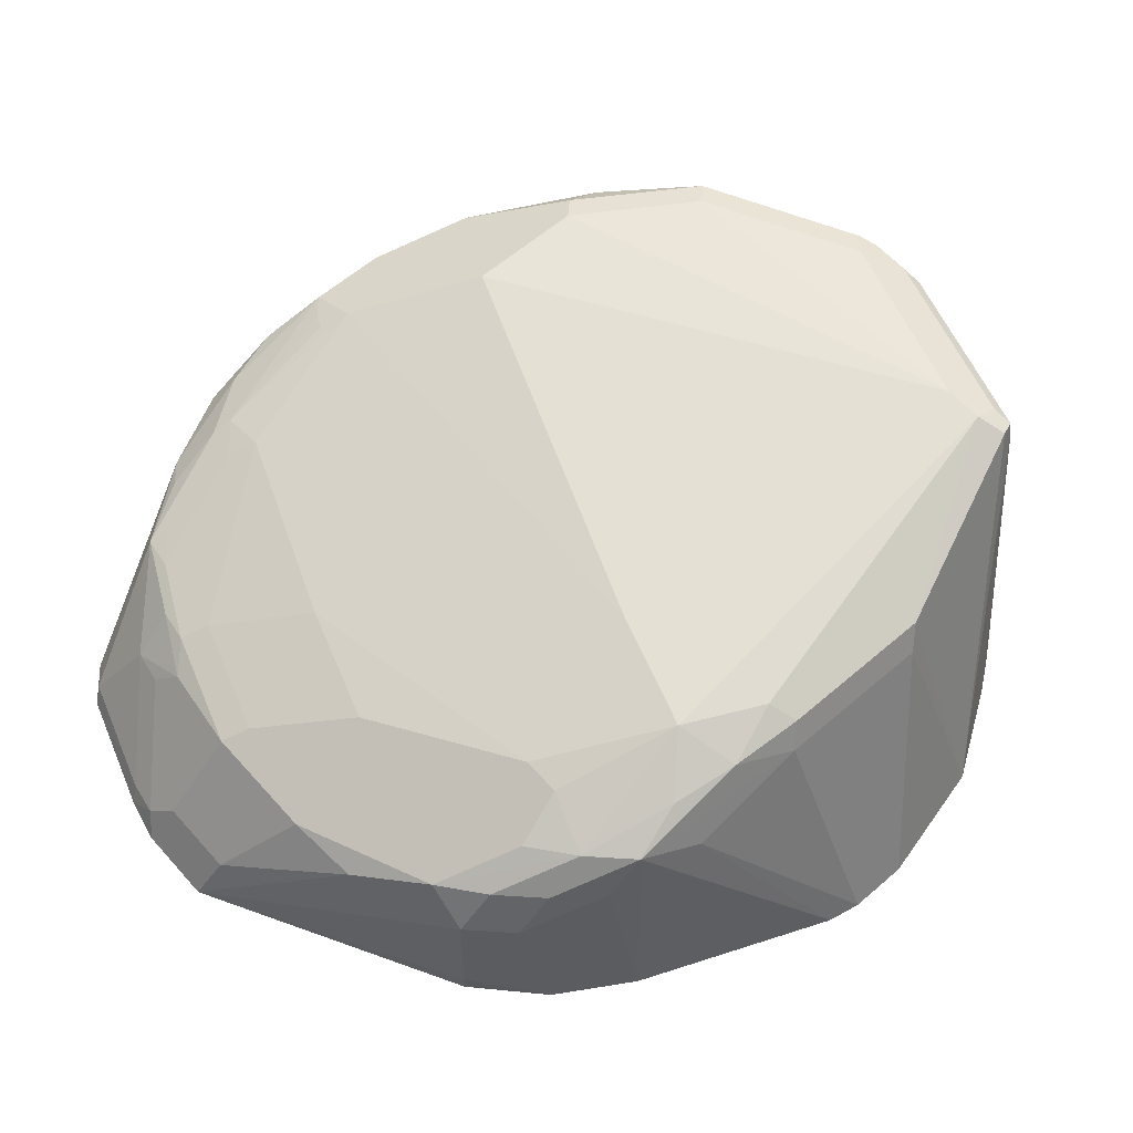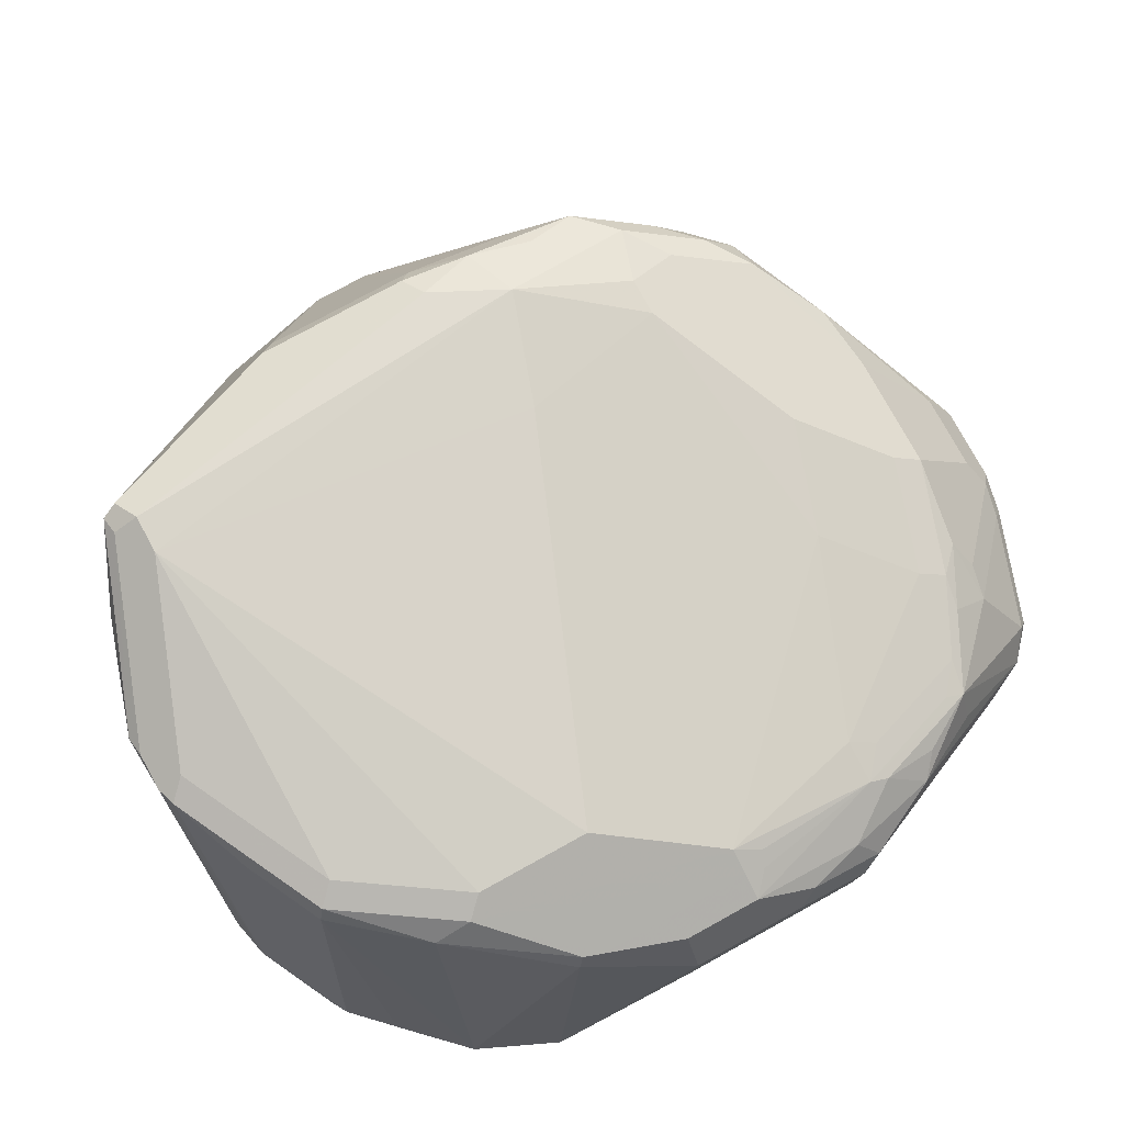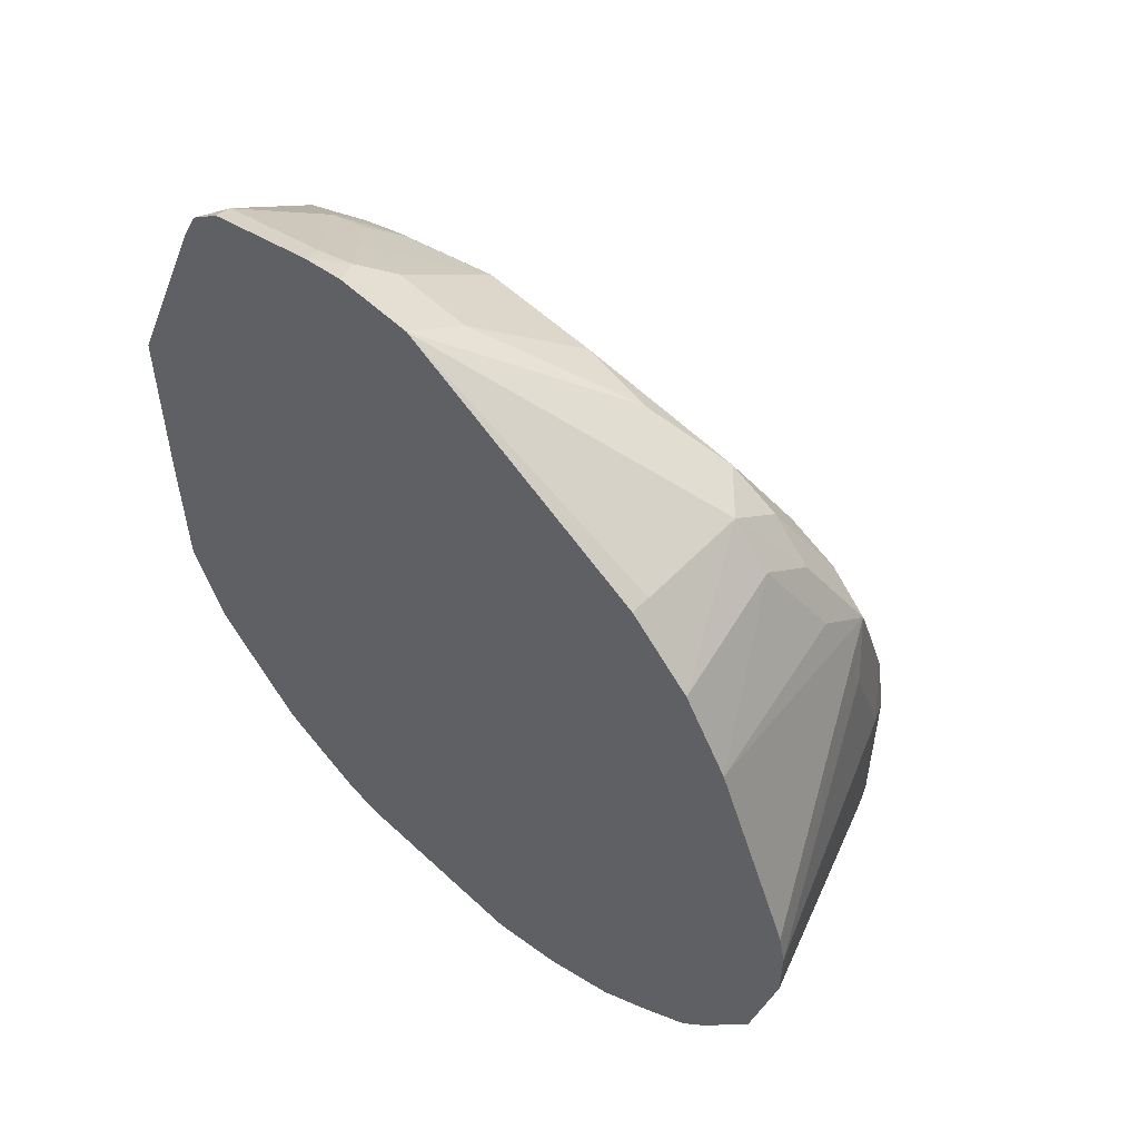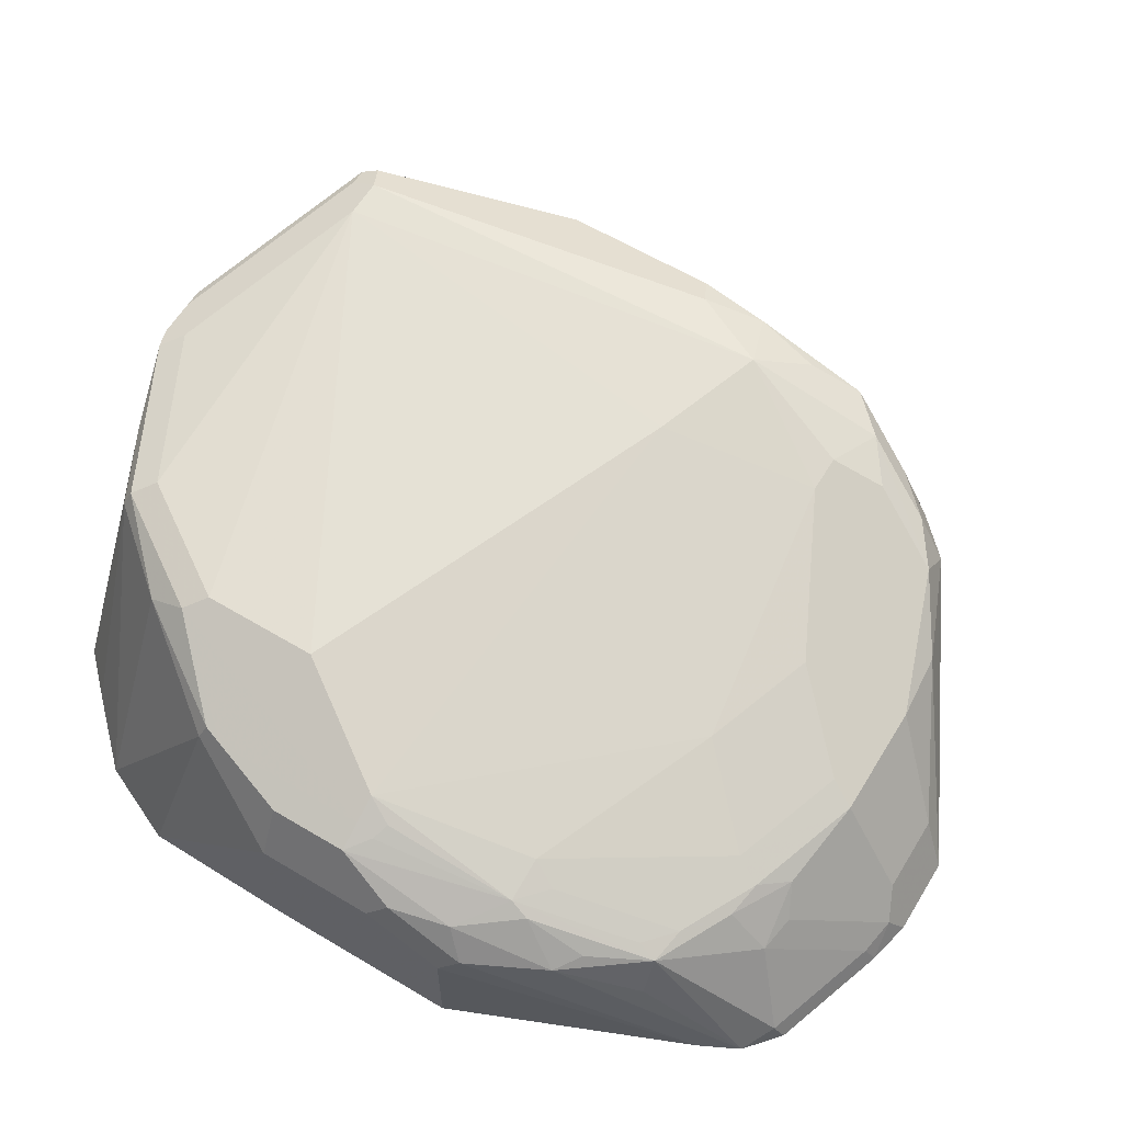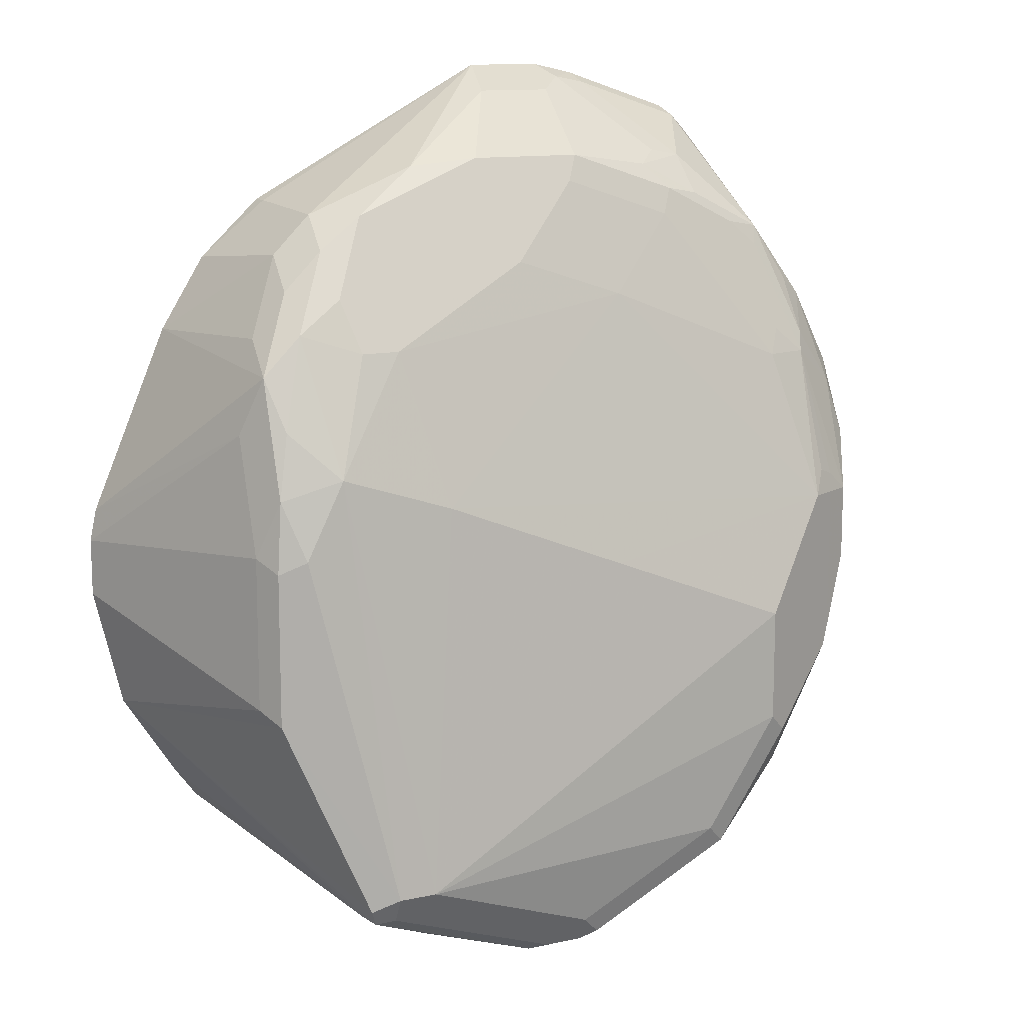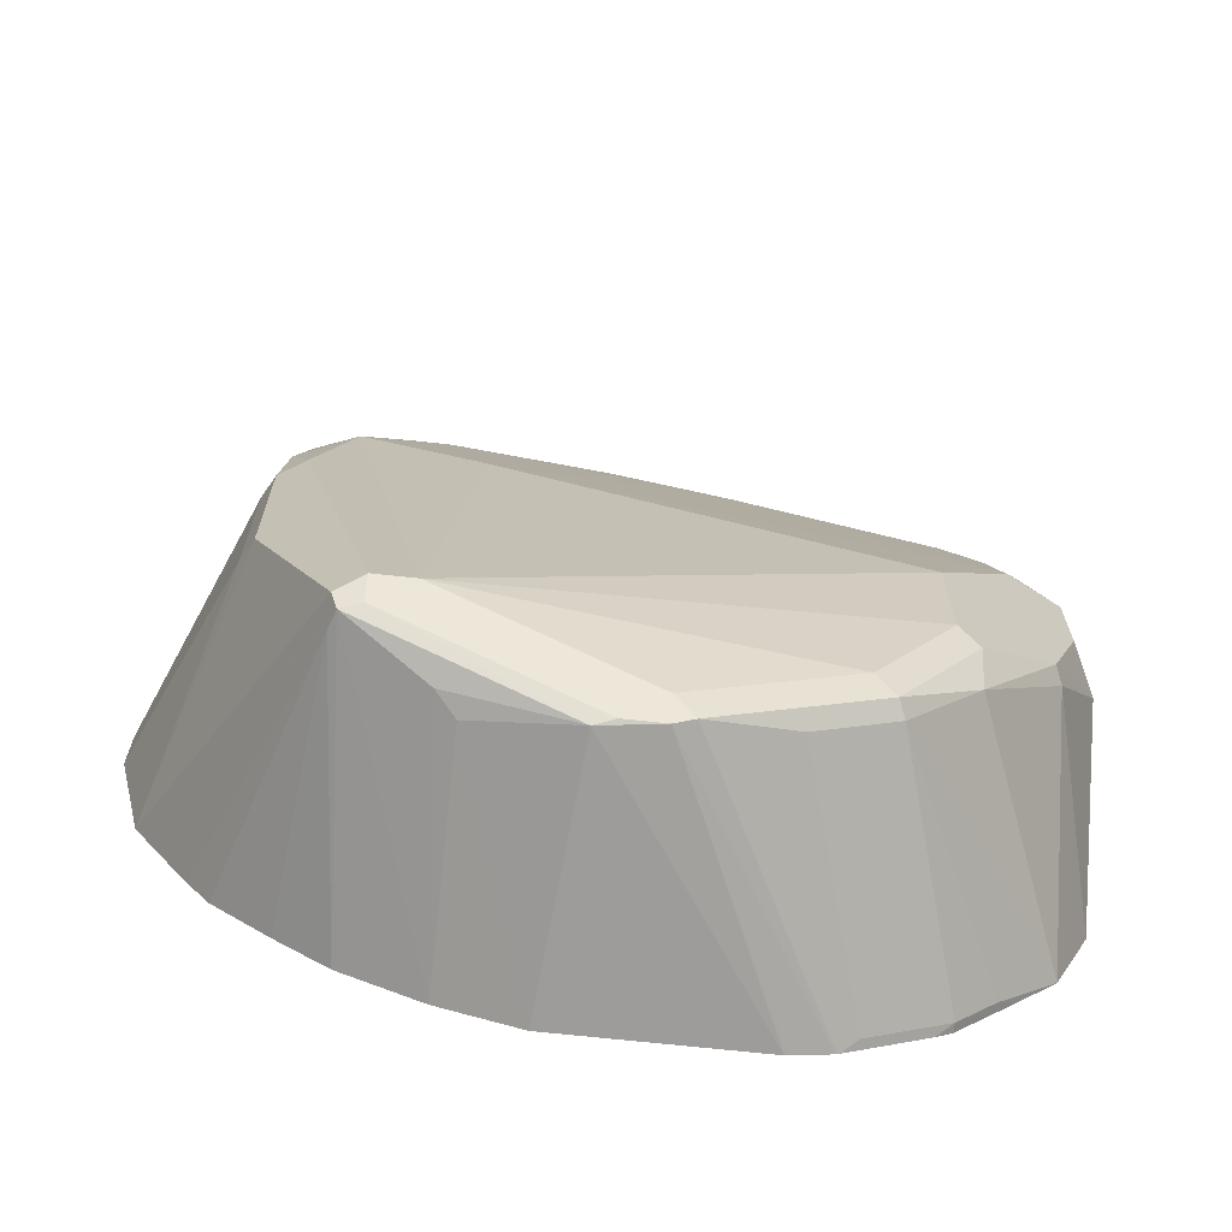
<metadata>
{"format":"obj","ext":"obj","renderer":"f3d","projection":"perspective","resolution":1024,"background":"white","views":[{"elev":60.4,"azim":48.6,"up":"+Y"},{"elev":77.8,"azim":-118.8,"up":"+Y"},{"elev":55.6,"azim":44.6,"up":"+Z"},{"elev":61.2,"azim":-58.7,"up":"+Y"},{"elev":12.4,"azim":153.1,"up":"+Z"},{"elev":-67.9,"azim":173.7,"up":"+Z"}]}
</metadata>
<code>
v 0.3851 0.6507 -0.351
v 0.3424 0.7532 -0.3424
v 0.3424 0.7361 -0.291
v 0.3822 0.6507 -0.3368
v 0.3851 0.6507 -0.3764
v 0.3367 0.7647 -0.3481
v 0.3338 0.7618 -0.3167
v 0.3338 0.7447 -0.2654
v 0.3424 0.7532 -0.4109
v 0.3472 0.6507 -0.2547
v 0.3723 0.6507 -0.4299
v 0.3252 0.7704 -0.3424
v 0.3367 0.7647 -0.4166
v 0.291 0.7875 -0.4964
v 0.3081 0.7704 -0.3082
v 0.331 0.759 -0.3025
v 0.3281 0.7561 -0.2882
v 0.3167 0.7447 -0.2482
v 0.3167 0.7276 -0.2311
v 0.331 0.7247 -0.2511
v 0.3723 0.6507 -0.4301
v 0.3138 0.7076 -0.2169
v 0.327 0.6507 -0.2224
v 0.3024 0.7818 -0.5022
v 0.291 0.7818 -0.5079
v 0.2054 0.7704 -0.5307
v 0.2739 0.7875 -0.4964
v 0.2568 0.7704 -0.3253
v 0.2739 0.7532 -0.2568
v 0.291 0.7532 -0.2568
v 0.2967 0.7418 -0.234
v 0.2796 0.7247 -0.1997
v 0.2996 0.7276 -0.214
v 0.2967 0.7076 -0.1997
v 0.3481 0.6507 -0.4677
v 0.3024 0.7704 -0.5079
v 0.2996 0.7789 -0.5093
v 0.2996 0.6591 -0.1969
v 0.2996 0.6507 -0.1969
v 0.214 0.7618 -0.5435
v 0.2054 0.7647 -0.5421
v 0.1798 0.7661 -0.5392
v 0.1883 0.7704 -0.5307
v 0.1199 0.7704 -0.4964
v 0.08563 0.7704 -0.4451
v 0.08563 0.7704 -0.3937
v 0.1712 0.7704 -0.3595
v 0.05138 0.7532 -0.3424
v 0.1541 0.7361 -0.2397
v 0.2054 0.7361 -0.2226
v 0.1712 0.719 -0.1883
v 0.1655 0.7133 -0.1769
v 0.2168 0.7133 -0.1769
v 0.2482 0.7105 -0.1798
v 0.2739 0.7019 -0.1883
v 0.1885 0.6507 -0.1371
v 0.338 0.6507 -0.4815
v 0.3138 0.6507 -0.5021
v 0.2912 0.6507 -0.5198
v 0.291 0.6507 -0.5199
v 0.2569 0.6507 -0.5369
v 0.2653 0.7618 -0.5264
v 0.2568 0.7532 -0.5307
v 0.2227 0.6507 -0.5477
v 0.137 0.6507 -0.5477
v 0.1883 0.7647 -0.5421
v 0.1199 0.6507 -0.544
v 0.1199 0.6527 -0.5435
v 0.1113 0.6548 -0.5392
v 0.1427 0.759 -0.525
v 0.1455 0.7661 -0.5221
v 0.1113 0.7661 -0.505
v 0.07706 0.7661 -0.4536
v 0.03996 0.7475 -0.3424
v 0.04568 0.7475 -0.331
v 0.04925 0.7318 -0.2739
v 0.06849 0.7361 -0.2739
v 0.1199 0.719 -0.2055
v 0.1142 0.7133 -0.194
v 0.1255 0.7076 -0.1826
v 0.1313 0.6791 -0.1598
v 0.1484 0.662 -0.1427
v 0.1598 0.6734 -0.1484
v 0.1941 0.6734 -0.1484
v 0.1883 0.6507 -0.137
v 0.2566 0.6507 -0.5371
v 0.1358 0.6507 -0.5475
v 0.1182 0.6507 -0.5433
v 0.07706 0.6548 -0.5221
v 0.1084 0.759 -0.5079
v 0.07706 0.7575 -0.4708
v 0.0428 0.749 -0.4194
v 0.03996 0.7475 -0.4109
v 0.02854 0.7418 -0.3424
v 0.03855 0.7447 -0.3339
v 0.02854 0.7247 -0.291
v 0.04709 0.7276 -0.2654
v 0.0642 0.7105 -0.214
v 0.06636 0.7147 -0.2226
v 0.0799 0.7133 -0.2112
v 0.06279 0.7304 -0.2625
v 0.09845 0.7105 -0.1969
v 0.09845 0.6933 -0.1798
v 0.1142 0.6962 -0.1769
v 0.1156 0.6762 -0.1626
v 0.1327 0.6591 -0.1456
v 0.1348 0.6507 -0.1413
v 0.154 0.6507 -0.137
v 0.08394 0.6507 -0.5262
v 0.05166 0.6507 -0.4967
v 0.05995 0.6548 -0.505
v 0.07706 0.6507 -0.5221
v 0.03455 0.6507 -0.4793
v 0.03996 0.7418 -0.4223
v 0.01712 0.719 -0.3766
v 0.02854 0.7418 -0.3766
v 0.01712 0.719 -0.3253
v 0.02141 0.7276 -0.3167
v 0.02141 0.7105 -0.2825
v 0.03855 0.7105 -0.2482
v 0.04925 0.7147 -0.2397
v 0.05566 0.6933 -0.214
v 0.0687 0.6507 -0.1711
v 0.08134 0.6591 -0.1626
v 0.08343 0.6507 -0.1585
v 0.01849 0.6507 -0.4436
v 0.01712 0.6507 -0.3766
v 0.01712 0.7019 -0.291
v 0.06002 0.6507 -0.1883
v 0.06834 0.6507 -0.1716
v 0.01712 0.6507 -0.291
f 70 72 71
f 70 90 72
f 70 89 90
f 69 89 70
f 69 88 89
f 61 63 62
f 67 88 68
f 66 87 67
f 65 87 66
f 72 90 91
f 63 86 64
f 68 88 69
f 72 91 73
f 75 95 76
f 73 92 93
f 73 93 74
f 74 94 75
f 74 93 116
f 74 116 94
f 75 94 95
f 76 96 97
f 76 97 98
f 76 98 99
f 76 99 100
f 76 100 101
f 61 86 63
f 76 101 77
f 73 91 92
f 54 56 55
f 46 48 47
f 54 84 85
f 76 95 94
f 42 67 68
f 42 68 69
f 42 69 70
f 42 70 71
f 42 71 43
f 43 71 72
f 43 72 44
f 44 72 73
f 44 73 45
f 45 73 46
f 46 73 48
f 48 74 75
f 48 75 76
f 48 76 77
f 48 77 49
f 48 73 74
f 49 78 50
f 49 77 78
f 50 78 51
f 51 78 52
f 52 78 79
f 52 79 80
f 52 80 81
f 52 81 82
f 52 82 83
f 52 83 84
f 52 84 53
f 53 84 54
f 54 85 56
f 76 94 96
f 98 121 120
f 77 100 78
f 96 120 97
f 96 118 119
f 97 120 121
f 97 121 98
f 98 100 99
f 42 66 67
f 98 120 122
f 98 122 123
f 98 123 124
f 98 124 103
f 98 103 102
f 103 124 105
f 105 124 106
f 106 124 107
f 107 124 125
f 110 113 111
f 113 126 114
f 114 126 115
f 115 126 127
f 115 127 131
f 115 131 128
f 115 128 117
f 117 128 119
f 117 119 118
f 119 128 129
f 119 129 130
f 119 130 120
f 120 130 123
f 120 123 122
f 96 119 120
f 77 101 100
f 94 115 117
f 94 118 96
f 78 100 79
f 79 102 80
f 79 100 98
f 79 98 102
f 80 103 104
f 80 104 81
f 80 102 103
f 81 105 106
f 81 106 82
f 81 104 103
f 81 103 105
f 82 106 107
f 82 107 108
f 82 108 83
f 83 108 85
f 83 85 84
f 88 109 89
f 89 110 111
f 89 111 90
f 89 109 112
f 89 112 110
f 90 111 113
f 90 113 91
f 91 114 92
f 91 113 114
f 92 114 115
f 92 115 116
f 92 116 93
f 94 117 118
f 94 116 115
f 41 66 42
f 24 37 25
f 40 65 66
f 1 35 21
f 1 21 11
f 1 11 5
f 1 5 9
f 1 9 2
f 2 6 7
f 2 7 8
f 2 8 3
f 2 9 13
f 2 13 6
f 3 8 4
f 4 8 10
f 5 11 9
f 1 57 35
f 6 12 7
f 6 14 12
f 7 12 15
f 7 15 16
f 7 16 8
f 8 16 17
f 8 17 18
f 8 18 19
f 8 19 20
f 8 20 10
f 9 11 21
f 9 21 13
f 10 20 22
f 10 22 23
f 6 13 14
f 1 58 57
f 1 59 58
f 1 60 59
f 123 125 124
f 1 2 3
f 1 3 4
f 1 4 10
f 1 10 23
f 1 23 39
f 1 39 56
f 1 56 85
f 1 85 108
f 1 108 107
f 1 107 125
f 1 125 123
f 1 123 130
f 1 130 129
f 1 129 131
f 1 131 127
f 1 127 126
f 1 126 113
f 1 113 110
f 1 110 112
f 1 112 109
f 1 109 88
f 1 88 67
f 1 67 87
f 1 87 65
f 1 65 64
f 1 64 86
f 1 86 61
f 1 61 60
f 12 14 15
f 40 66 41
f 13 21 24
f 14 24 25
f 28 47 48
f 28 48 49
f 28 49 29
f 29 49 50
f 29 50 51
f 29 51 52
f 29 52 53
f 29 53 30
f 30 53 32
f 30 32 31
f 32 53 54
f 32 54 34
f 32 34 33
f 27 47 28
f 34 54 55
f 34 56 38
f 35 57 36
f 36 57 58
f 36 58 59
f 36 59 37
f 37 59 60
f 37 60 61
f 37 61 62
f 37 62 40
f 38 56 39
f 40 62 63
f 40 63 64
f 40 64 65
f 34 55 56
f 27 46 47
f 27 45 46
f 27 44 45
f 14 25 26
f 14 26 43
f 14 43 27
f 14 27 15
f 15 17 16
f 15 27 28
f 15 28 29
f 15 29 30
f 15 30 18
f 15 18 17
f 18 30 31
f 18 31 32
f 18 32 33
f 18 33 19
f 19 33 34
f 19 34 22
f 19 22 20
f 21 35 36
f 21 36 37
f 21 37 24
f 22 34 23
f 23 34 38
f 23 38 39
f 25 37 40
f 25 40 41
f 25 41 26
f 26 41 42
f 26 42 43
f 27 43 44
f 13 24 14
f 128 131 129

</code>
